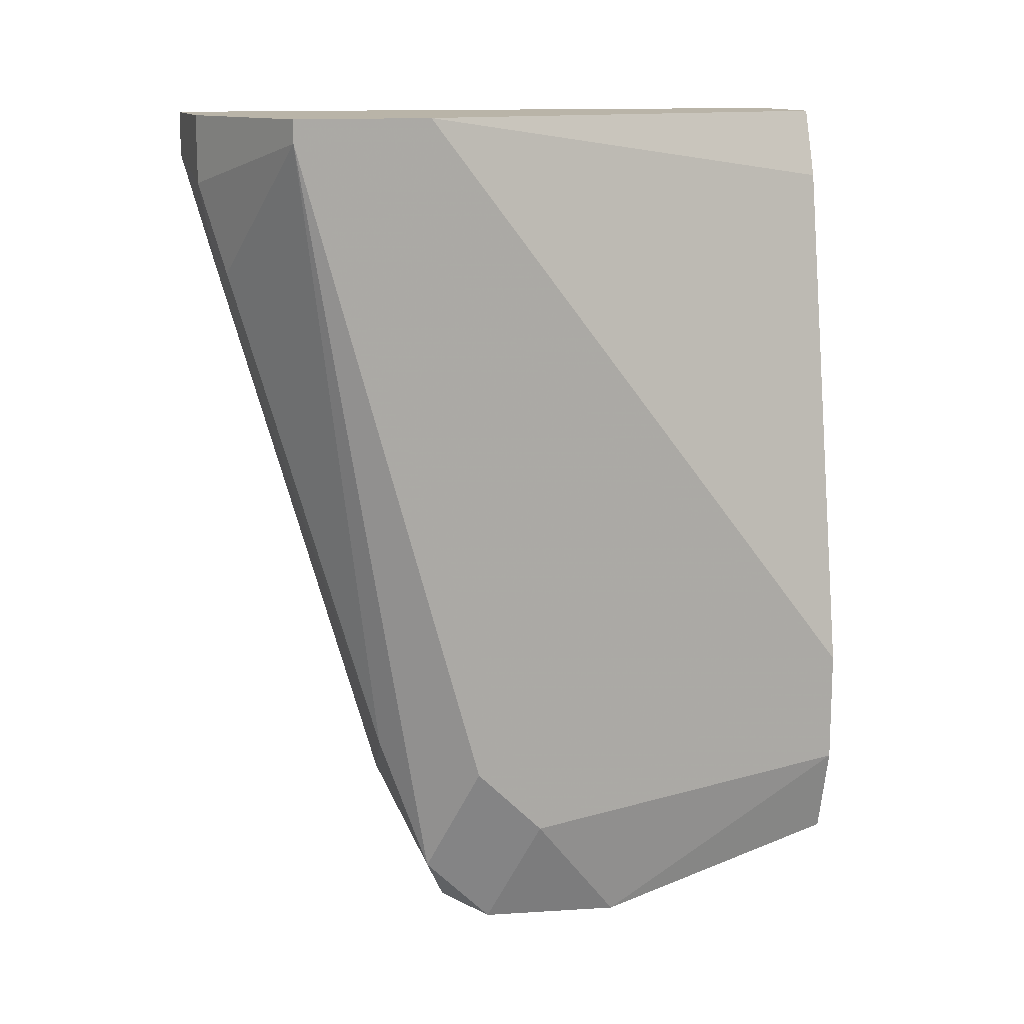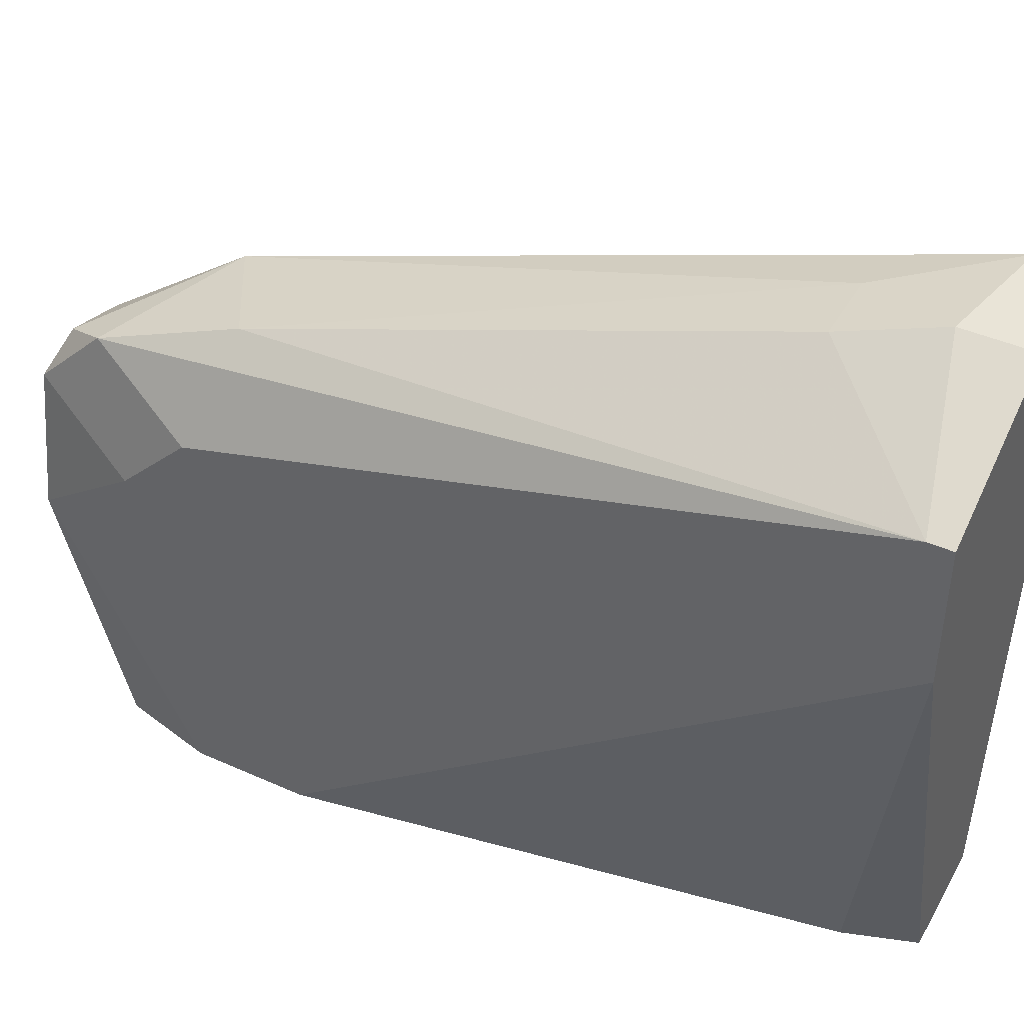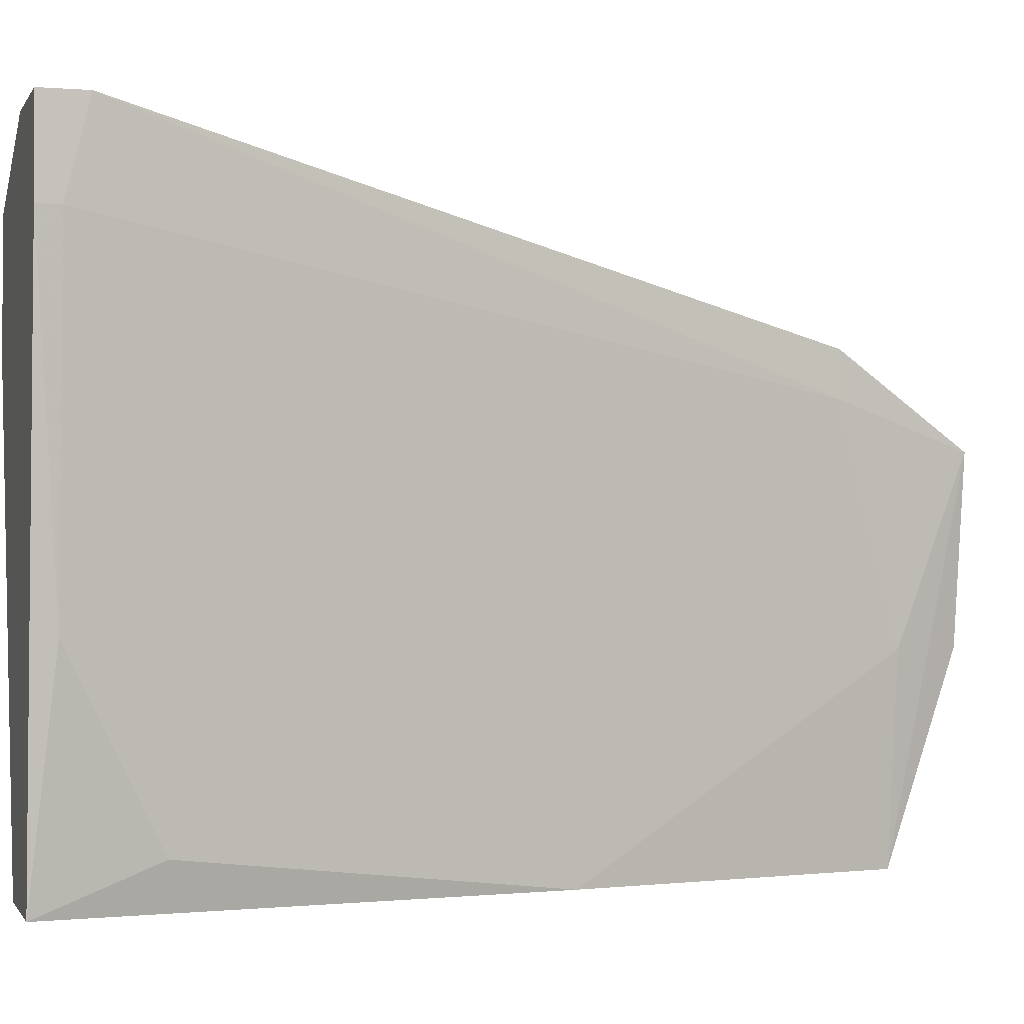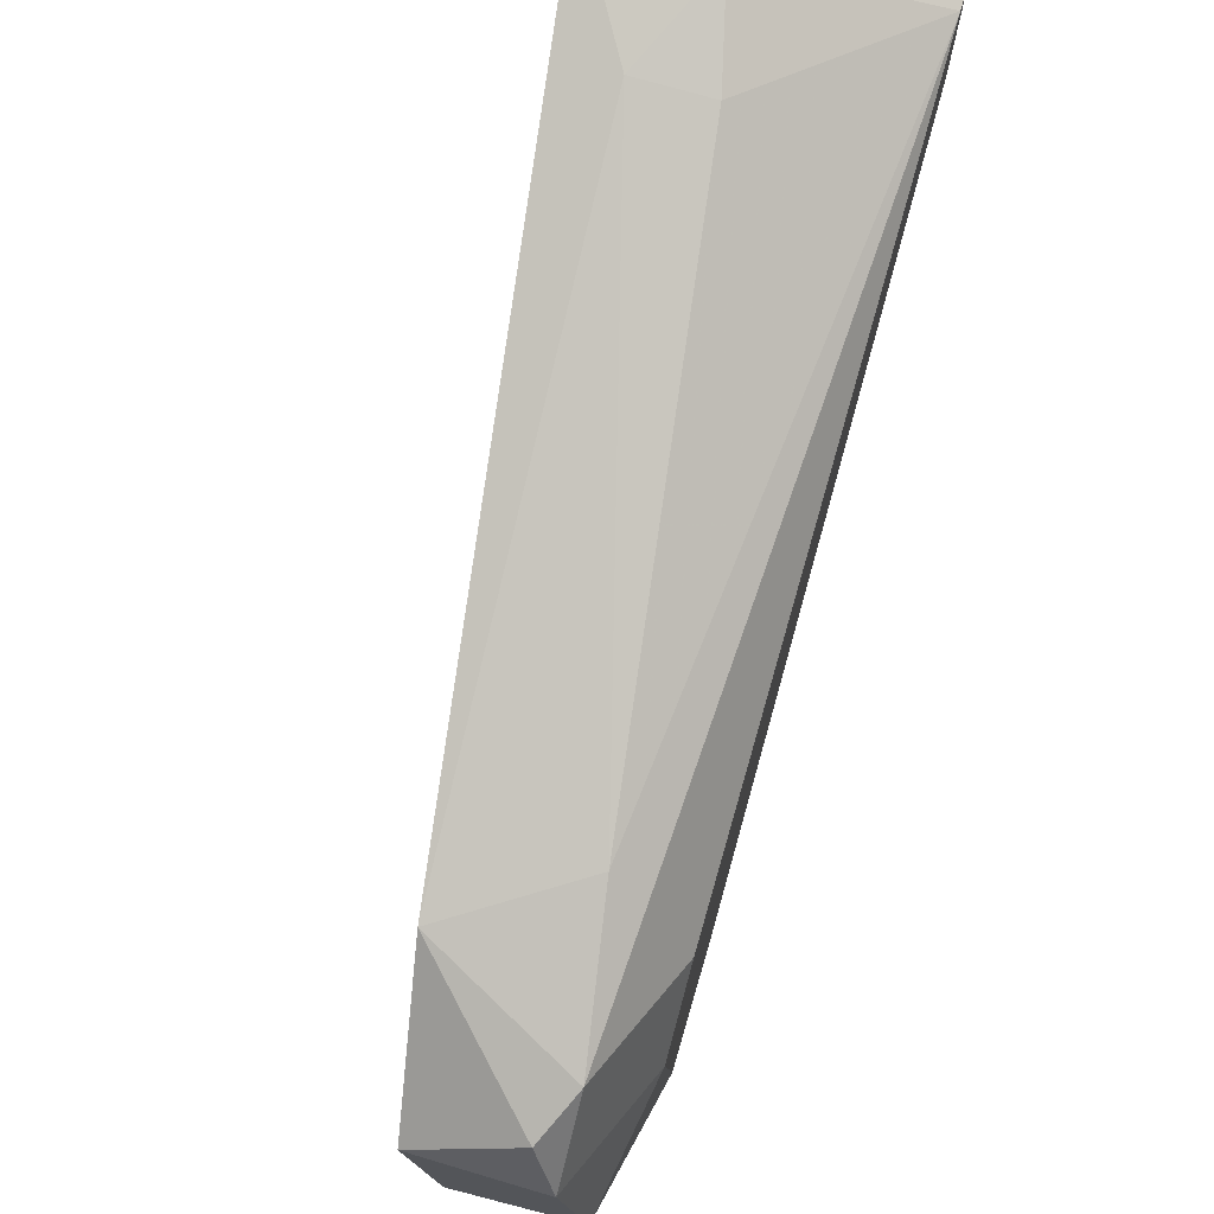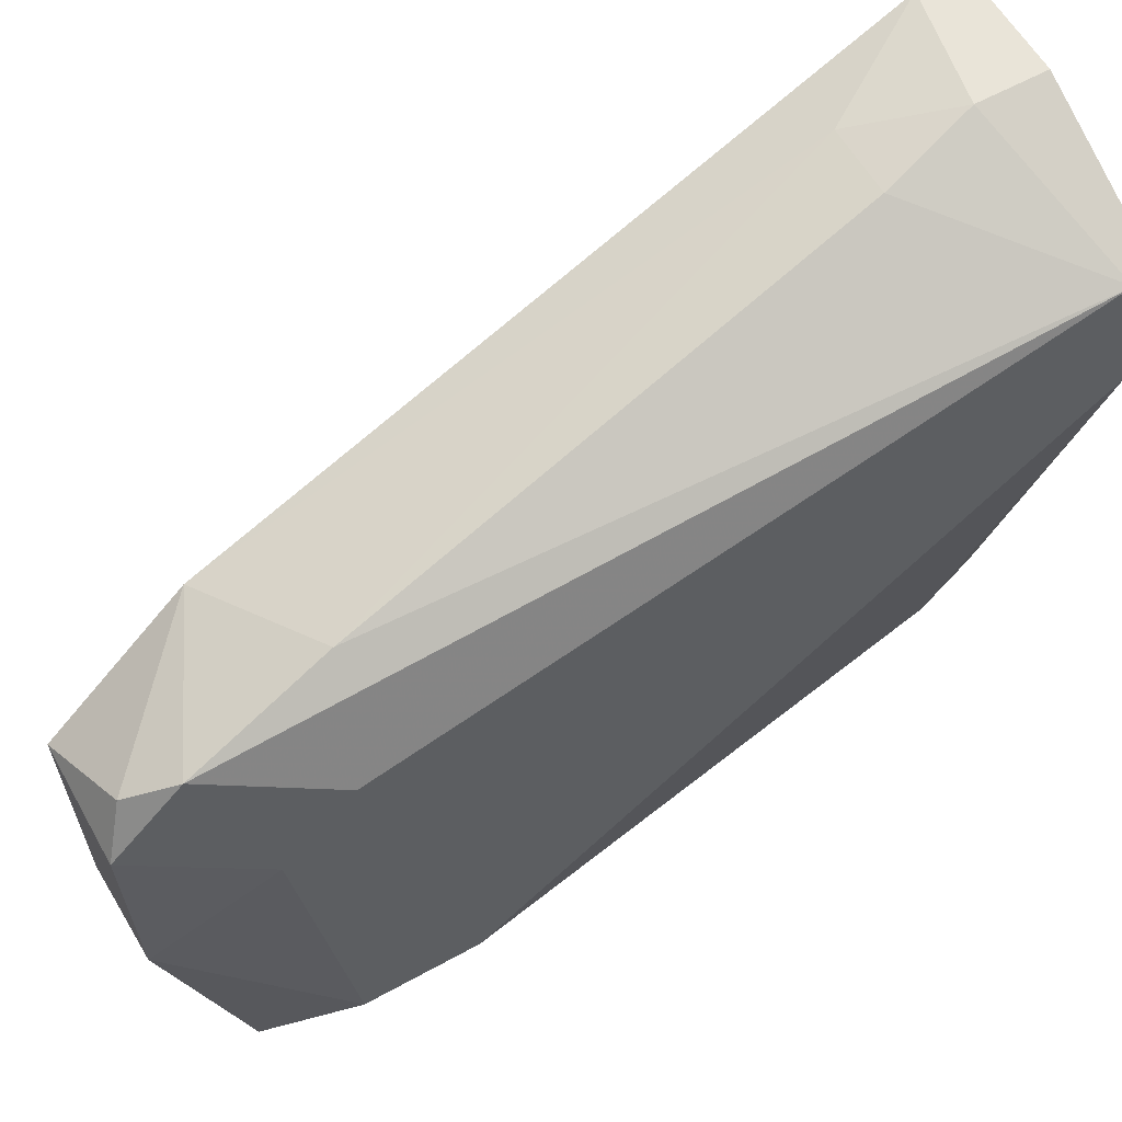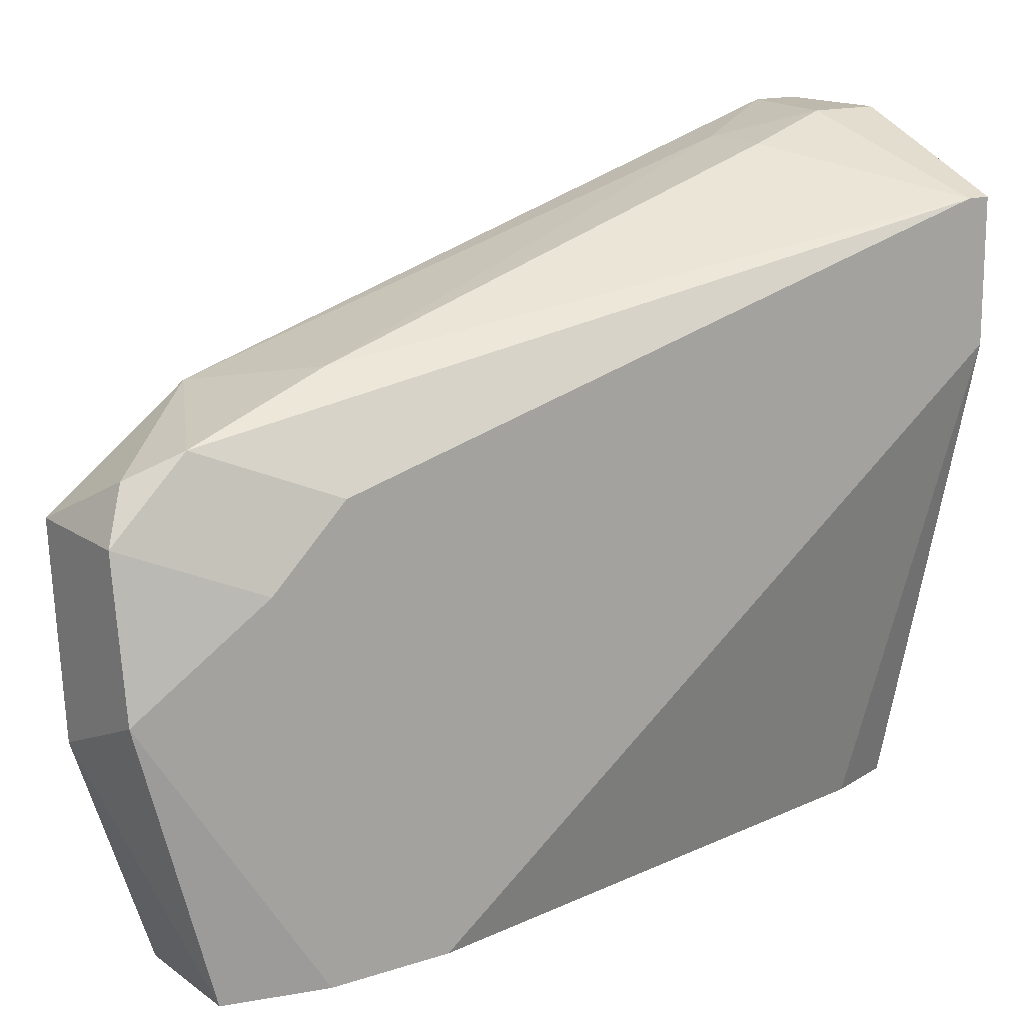
<metadata>
{"format":"obj","ext":"obj","renderer":"f3d","projection":"perspective","resolution":1024,"background":"white","views":[{"elev":13.2,"azim":-107.5,"up":"+Z"},{"elev":43.0,"azim":-62.1,"up":"+Y"},{"elev":-0.7,"azim":73.2,"up":"+Y"},{"elev":72.8,"azim":-163.6,"up":"+Y"},{"elev":59.8,"azim":-119.5,"up":"+Y"},{"elev":15.2,"azim":-124.6,"up":"+Y"}]}
</metadata>
<code>
v 0.006034 0.01609 0.006036
v 0.000315 0.006555 0.00699
v 0.006989 0.03039 0.00699
v 0.006989 0.03039 0.006036
v 0.006989 0.03421 0.005082
v 0.006989 0.03421 0.00699
v 0.004127 0.03325 0.000315
v -0.001592 0.02753 -0.02066
v -0.001592 0.02467 -0.02829
v -0.004454 0.02086 -0.02447
v -0.004454 0.006555 -0.01779
v -0.004454 0.006555 -0.02257
v -0.004454 0.02562 0.00699
v -0.004454 0.03134 0.00699
v -0.004454 0.03134 0.006036
v -0.004454 0.02371 -0.02161
v 0.002221 0.01514 -0.02638
v 0.002221 0.03421 0.00699
v 0.002221 0.03421 0.004128
v 0.002221 0.02276 -0.02925
v -0.003498 0.006555 -0.02638
v -0.003498 0.01705 -0.02925
v 0.005081 0.006555 0.00699
v 0.005081 0.008463 0.00222
v -0.000638 0.006555 0.004128
v 0.003174 0.02467 -0.02352
v 0.003174 0.006555 -0.01303
v 0.003174 0.02658 -0.02352
v -0.002545 0.02562 -0.02638
v -0.002545 0.02276 -0.02925
v 0.001267 0.03325 0.000315
v 0.001267 0.01514 -0.02925
v 0.001267 0.006555 -0.02638
f 31 15 19
f 21 33 2
f 14 2 3
f 2 33 23
f 3 2 23
f 21 2 11
f 11 14 10
f 2 14 13
f 14 11 13
f 20 9 28
f 7 5 28
f 9 29 28
f 33 20 17
f 11 2 25
f 2 13 25
f 13 11 25
f 14 3 18
f 33 21 32
f 20 33 32
f 21 22 32
f 22 20 32
f 5 3 4
f 10 14 16
f 29 10 16
f 21 11 12
f 11 10 12
f 22 21 12
f 10 22 12
f 7 28 8
f 28 29 8
f 31 7 8
f 23 33 27
f 24 23 27
f 33 17 27
f 17 24 27
f 14 18 15
f 16 14 15
f 29 16 15
f 8 29 15
f 31 8 15
f 9 20 30
f 29 9 30
f 10 29 30
f 20 22 30
f 22 10 30
f 20 28 26
f 28 5 26
f 17 20 26
f 5 4 26
f 4 17 26
f 3 5 6
f 18 3 6
f 5 18 6
f 3 23 1
f 23 24 1
f 24 17 1
f 4 3 1
f 17 4 1
f 5 7 19
f 7 31 19
f 18 5 19
f 15 18 19

</code>
